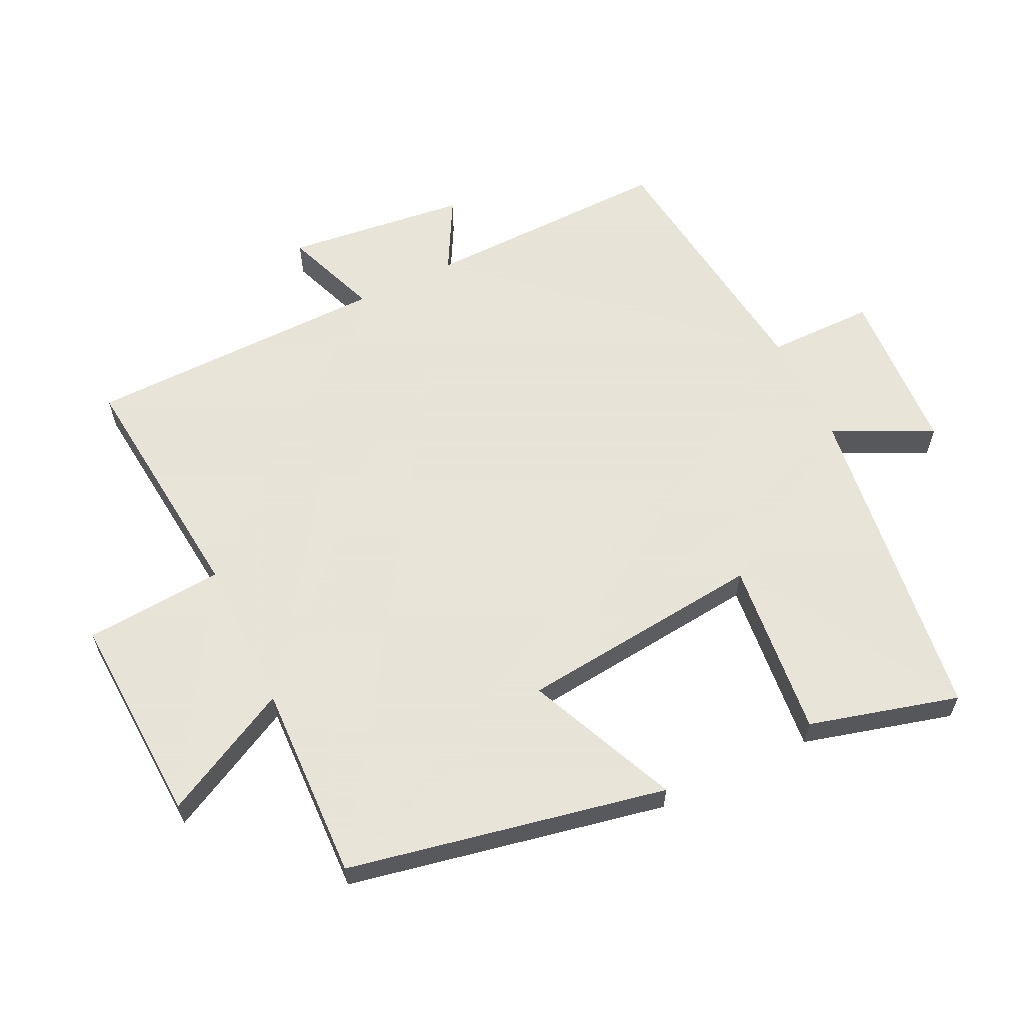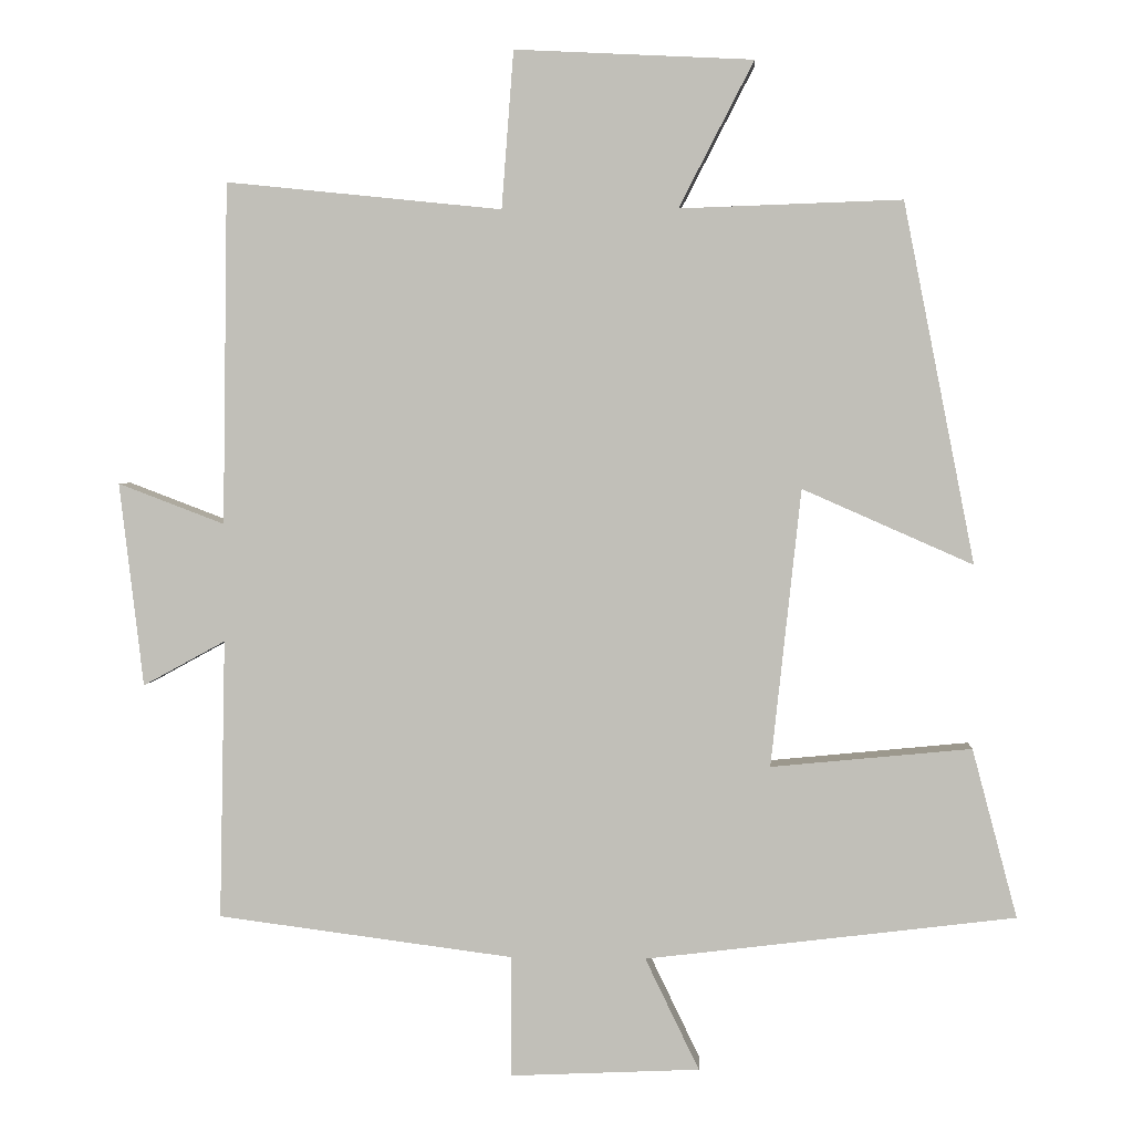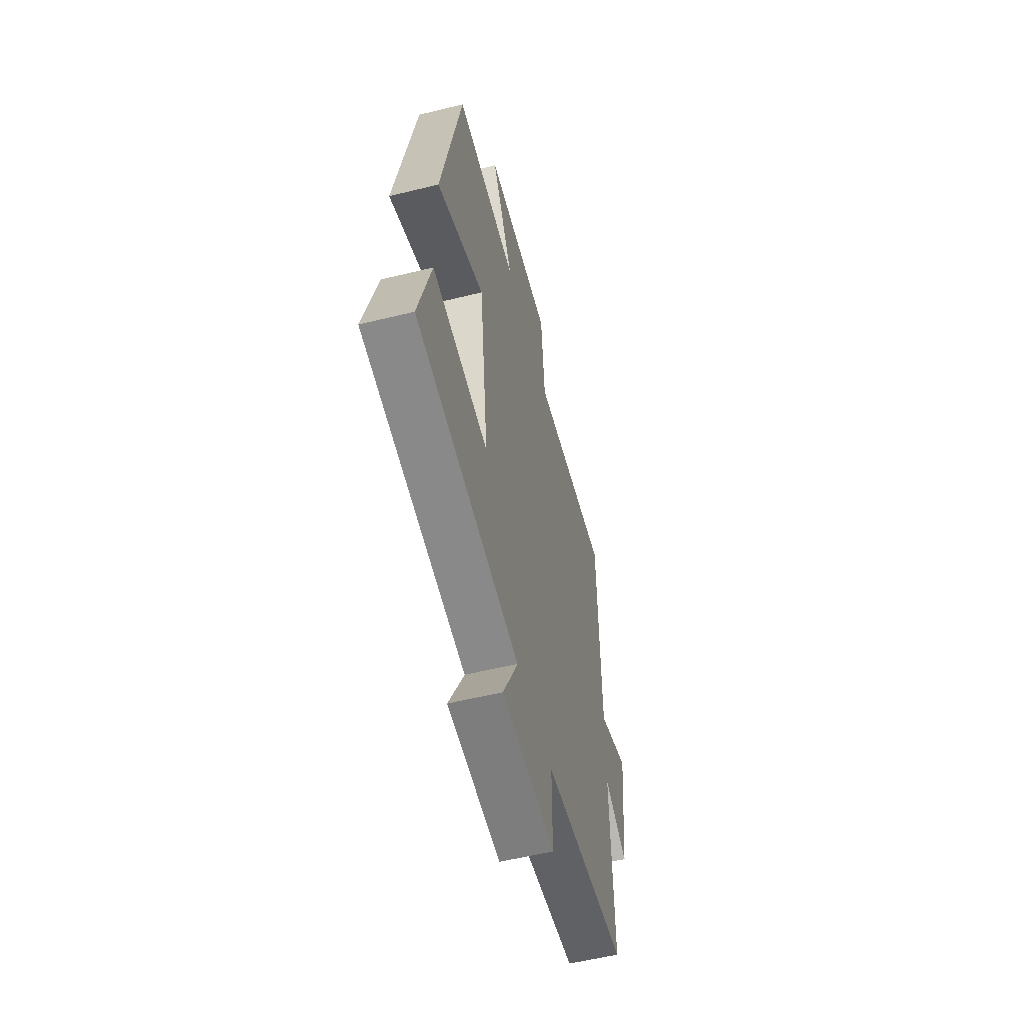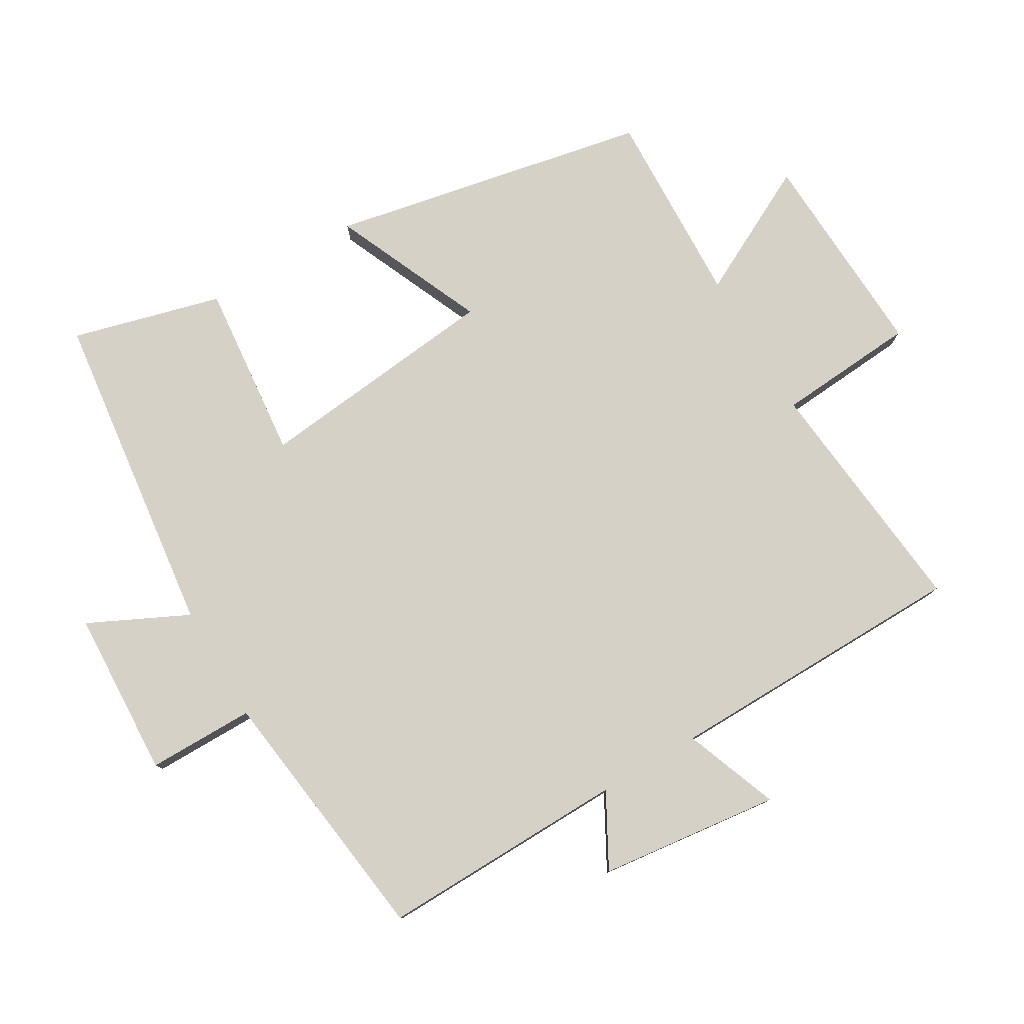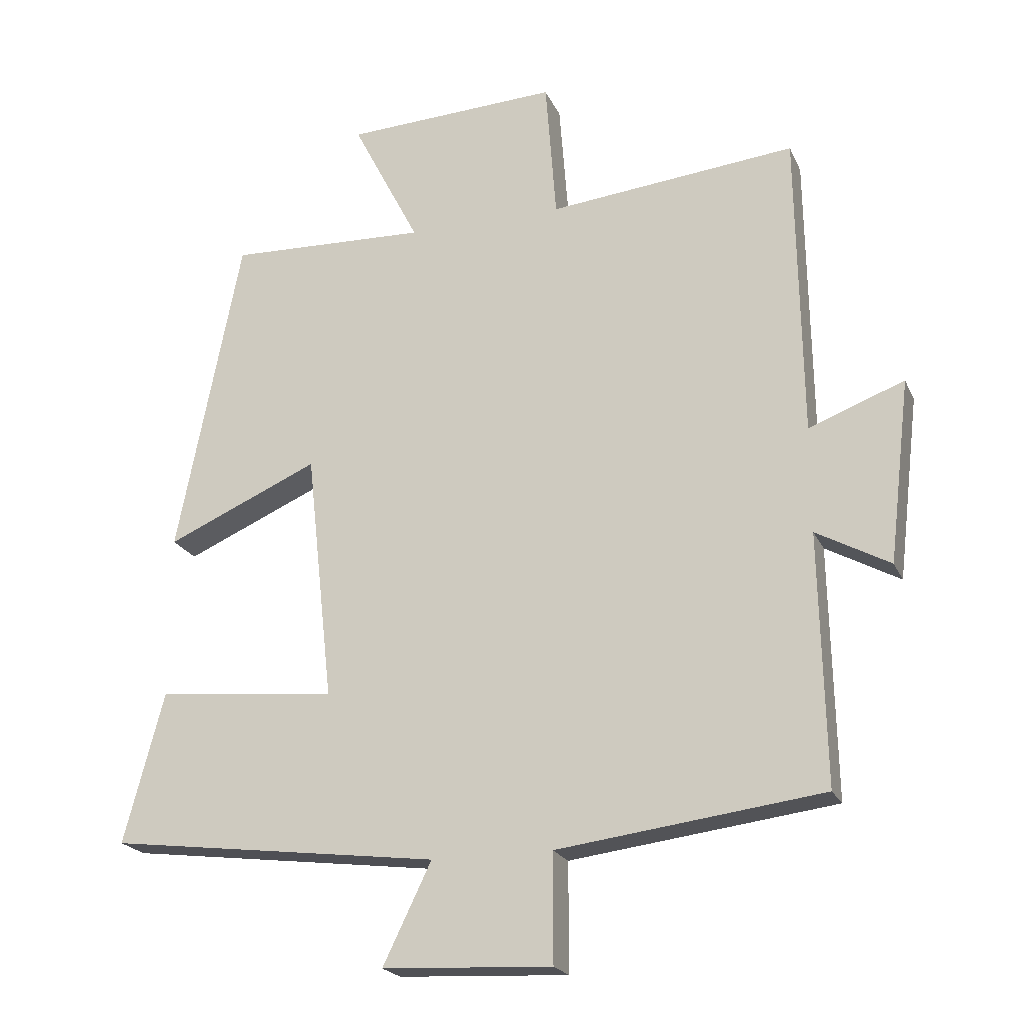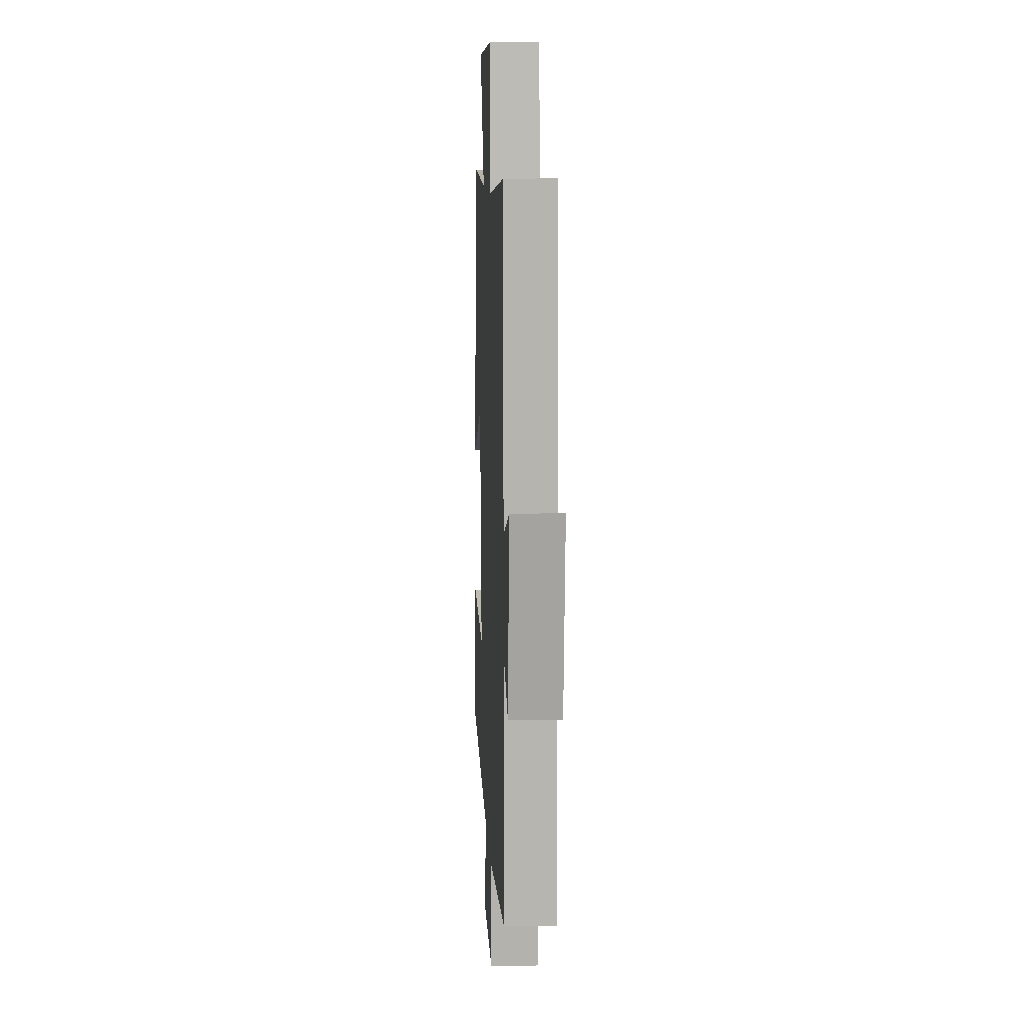
<metadata>
{"format":"obj","ext":"obj","renderer":"f3d","projection":"perspective","resolution":1024,"background":"white","views":[{"elev":61.4,"azim":64.3,"up":"+Y"},{"elev":2.9,"azim":3.5,"up":"+Z"},{"elev":-56.6,"azim":104.4,"up":"+Z"},{"elev":78.8,"azim":-120.4,"up":"+Y"},{"elev":-21.0,"azim":-160.9,"up":"+Z"},{"elev":10.7,"azim":-93.0,"up":"+Z"}]}
</metadata>
<code>
v 0.405 0.07 0.51
v 0.5 0.07 0.03
v 0.273 0.07 0.13
v 0.233 0.07 -0.24
v 0.5 0.07 -0.214
v 0.56 0.07 -0.439
v 0.067 0.07 -0.5
v 0.139 0.07 -0.649
v -0.113 0.07 -0.661
v -0.113 0.07 -0.5
v -0.508 0.07 -0.449
v -0.5 0.07 -0.076
v -0.61 0.07 -0.136
v -0.642 0.07 0.136
v -0.5 0.07 0.082
v -0.493 0.07 0.538
v -0.125 0.07 0.5
v -0.109 0.07 0.71
v 0.209 0.07 0.694
v 0.109 0.07 0.5
v 0.405 0 0.51
v 0.5 0 0.03
v 0.273 0 0.13
v 0.233 0 -0.24
v 0.5 0 -0.214
v 0.56 0 -0.439
v 0.067 0 -0.5
v 0.139 0 -0.649
v -0.113 0 -0.661
v -0.113 0 -0.5
v -0.508 0 -0.449
v -0.5 0 -0.076
v -0.61 0 -0.136
v -0.642 0 0.136
v -0.5 0 0.082
v -0.493 0 0.538
v -0.125 0 0.5
v -0.109 0 0.71
v 0.209 0 0.694
v 0.109 0 0.5
f 17 18 19 20
f 15 16 17
f 15 17 20
f 12 13 14 15
f 12 15 20 1
f 10 11 12 1
f 7 8 9 10
f 4 5 6 7
f 3 4 7 10
f 1 2 3
f 1 3 10
f 40 39 38 37
f 37 36 35
f 40 37 35
f 35 34 33 32
f 21 40 35 32
f 21 32 31 30
f 30 29 28 27
f 27 26 25 24
f 30 27 24 23
f 23 22 21
f 30 23 21
f 1 21 22 2
f 2 22 23 3
f 3 23 24 4
f 4 24 25 5
f 5 25 26 6
f 6 26 27 7
f 7 27 28 8
f 8 28 29 9
f 9 29 30 10
f 10 30 31 11
f 11 31 32 12
f 12 32 33 13
f 13 33 34 14
f 14 34 35 15
f 15 35 36 16
f 16 36 37 17
f 17 37 38 18
f 18 38 39 19
f 19 39 40 20
f 20 40 21 1

</code>
